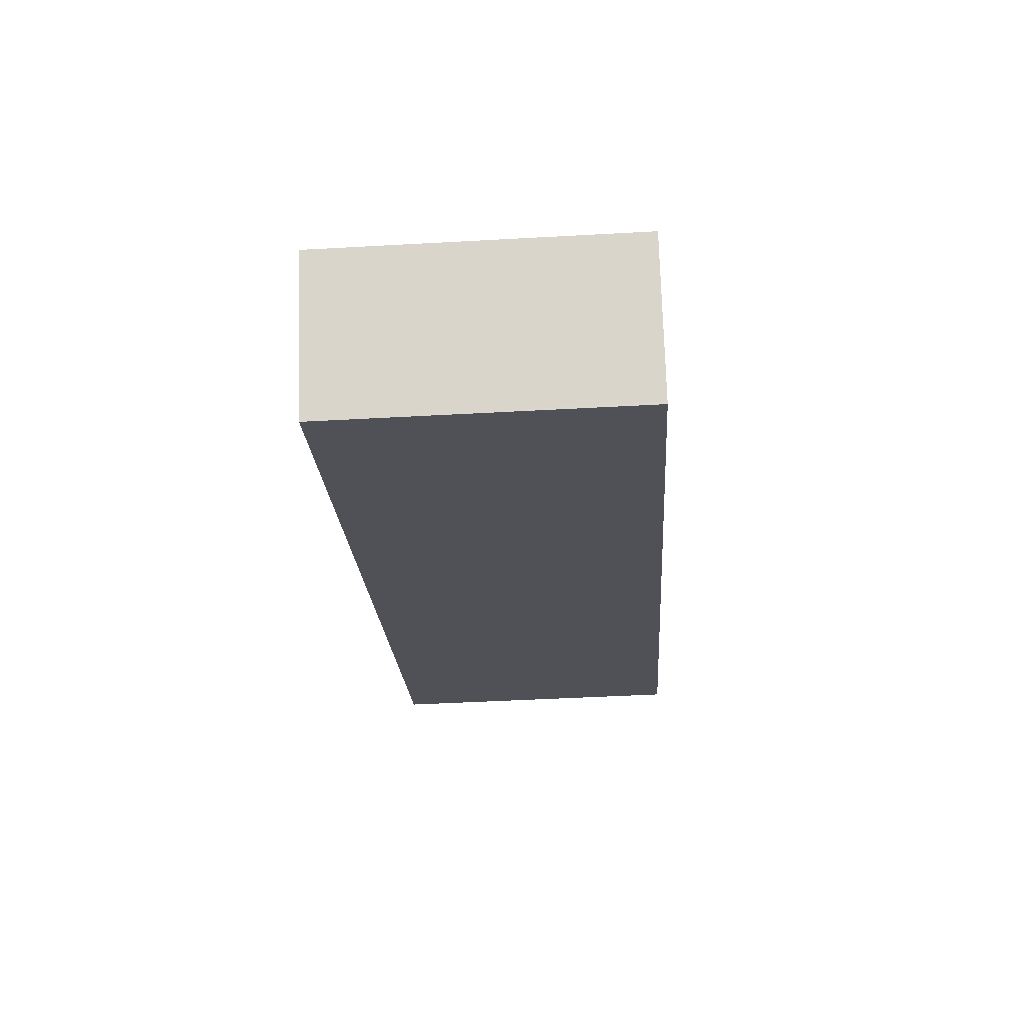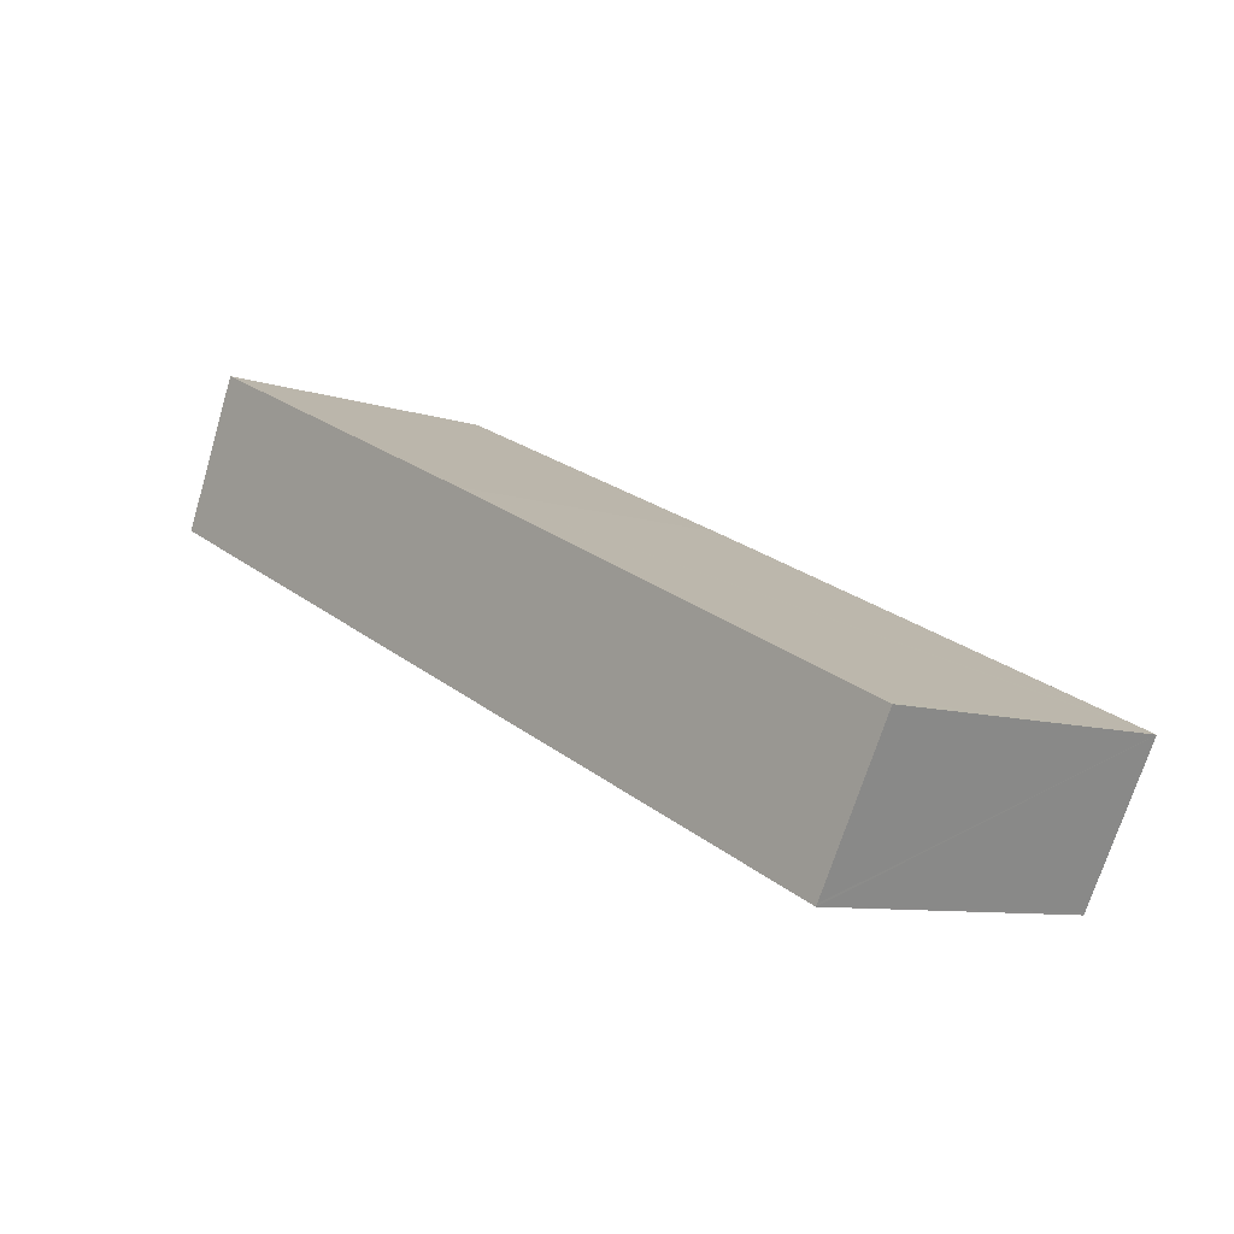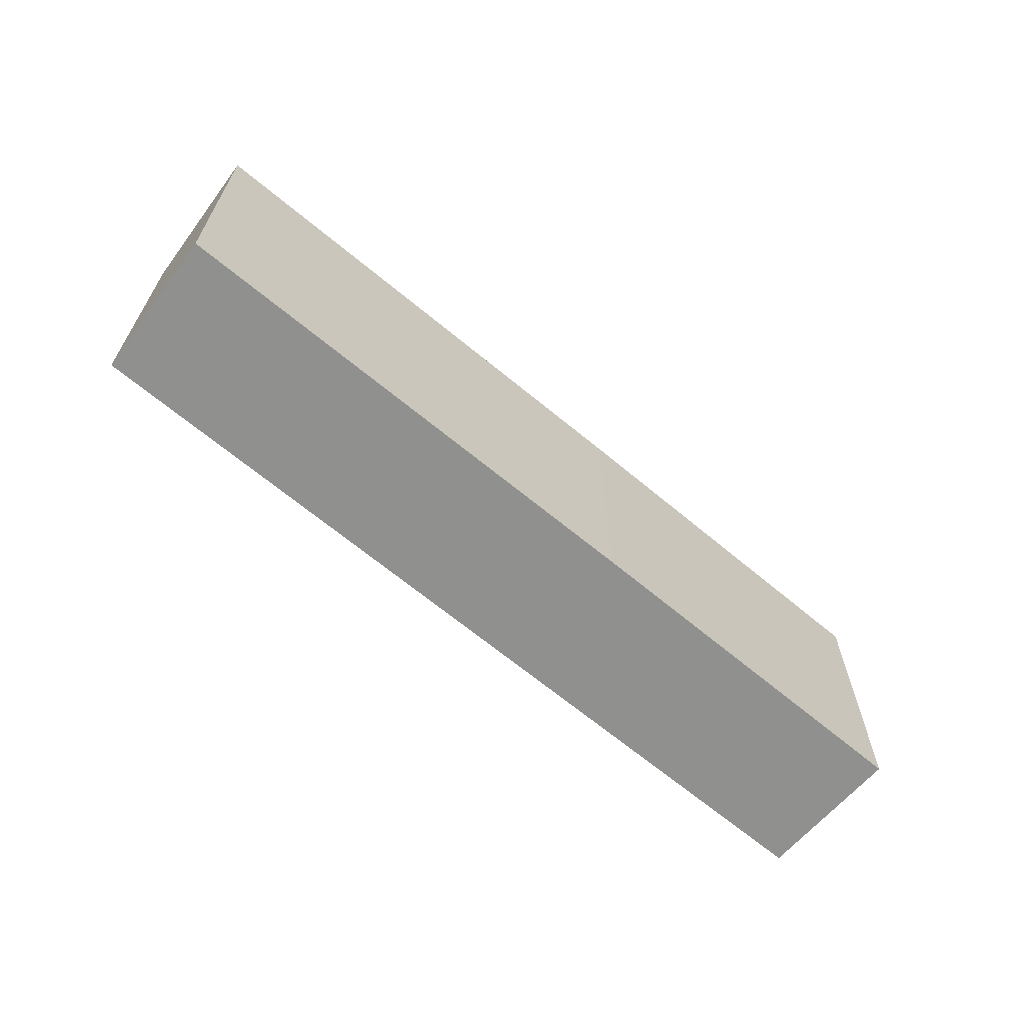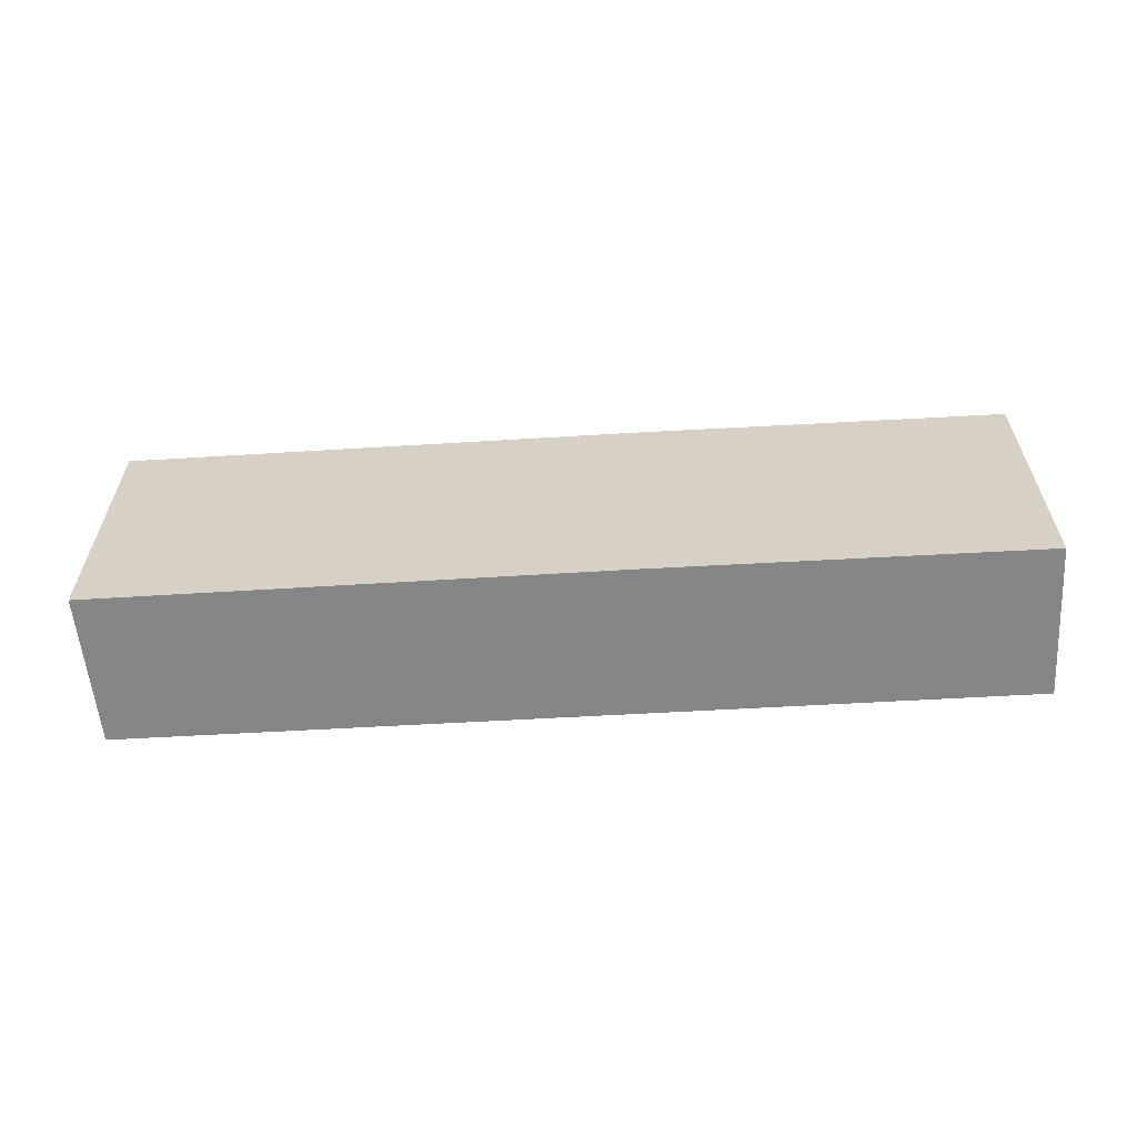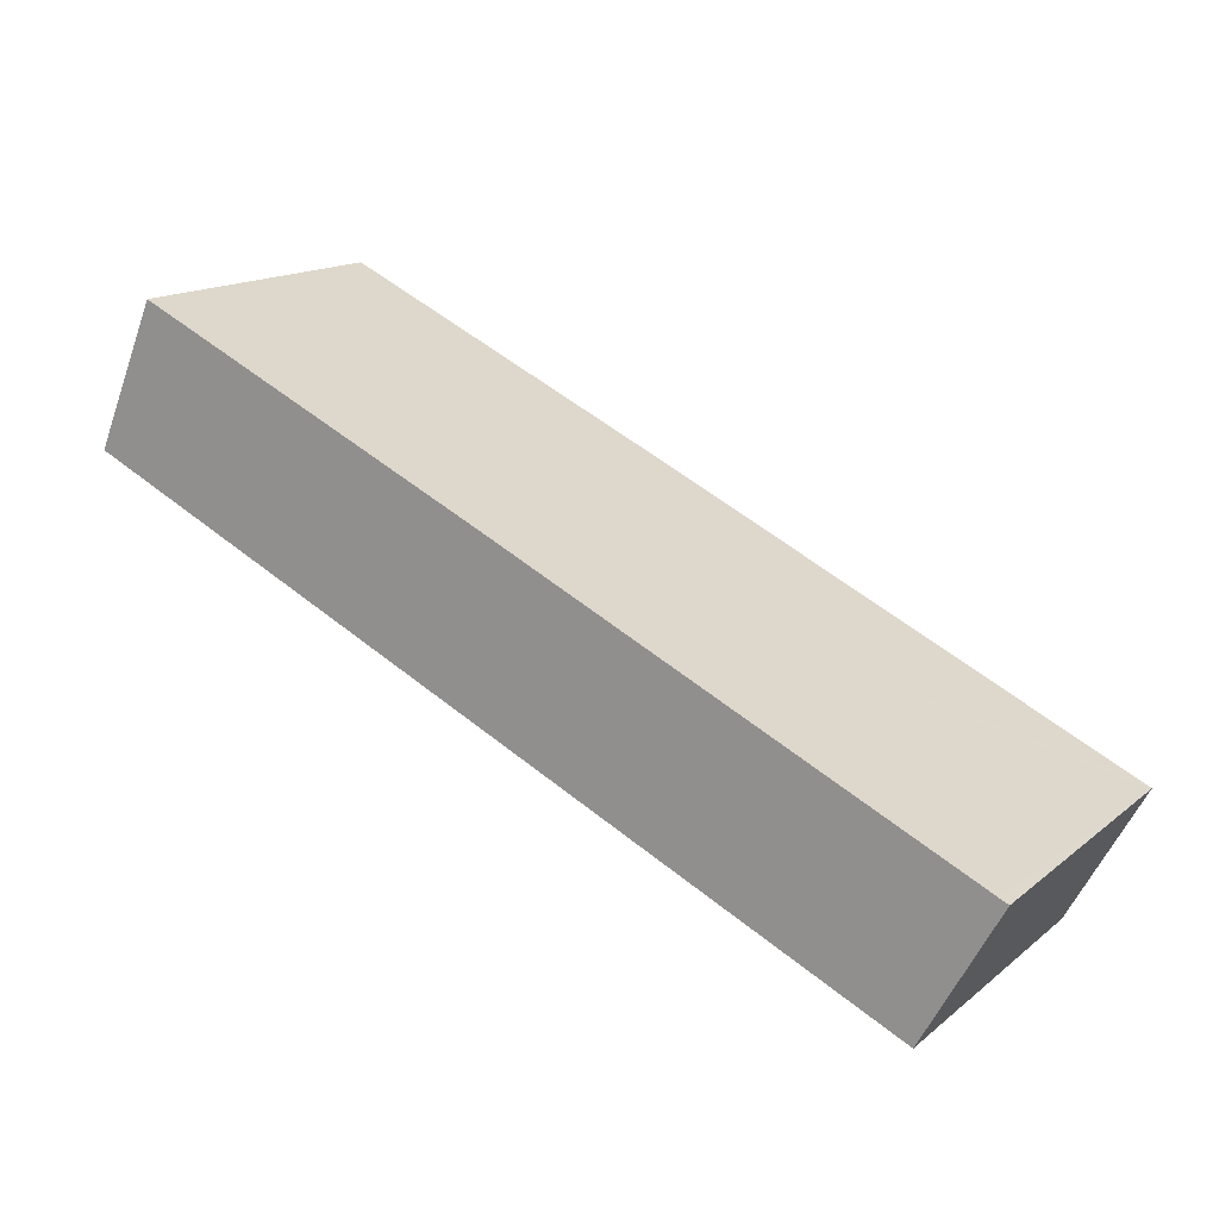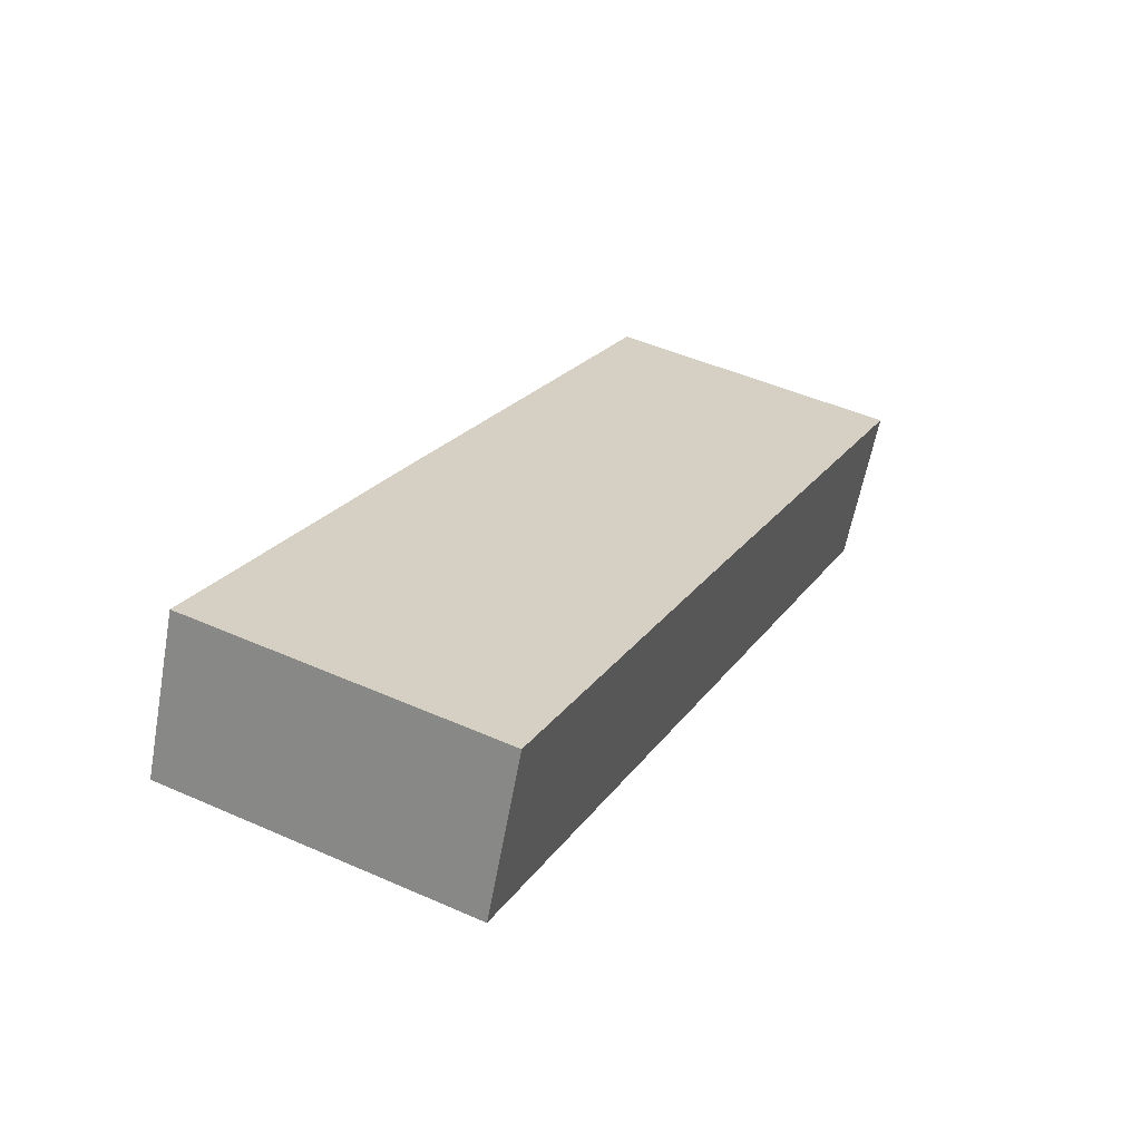
<metadata>
{"format":"obj","ext":"obj","renderer":"f3d","projection":"perspective","resolution":1024,"background":"white","views":[{"elev":-45.3,"azim":-86.3,"up":"+Z"},{"elev":-8.7,"azim":-132.1,"up":"+Z"},{"elev":-65.5,"azim":-65.0,"up":"+Y"},{"elev":-62.0,"azim":-21.6,"up":"+Y"},{"elev":15.5,"azim":-147.7,"up":"+Z"},{"elev":47.8,"azim":116.4,"up":"+Z"}]}
</metadata>
<code>
v  0.108 3.594 0.051
v  0.86 3.594 -1.582
v  0 3.594 2.201e-16
v  0.872 3.594 -1.605
v  10.61 3.594 2.915
v  5.679 3.594 2.666
v  9.869 3.594 4.599
v  0 0 0
v  0.108 -3.123e-18 0.051
v  5.679 -1.632e-16 2.666
v  9.869 -2.816e-16 4.599
v  10.61 -1.785e-16 2.915
v  0.872 9.828e-17 -1.605
v  0.86 9.687e-17 -1.582
g defaultobject
f 1 2 3
f 2 1 4
f 4 1 5
f 5 1 6
f 5 6 7
f 8 1 3
f 1 8 6
f 6 8 9
f 6 9 10
f 6 10 7
f 7 10 11
f 11 5 7
f 5 11 12
f 12 4 5
f 4 12 13
f 2 8 3
f 8 2 4
f 8 4 14
f 14 4 13
f 10 12 11
f 12 10 13
f 13 10 9
f 13 9 14
f 14 9 8

</code>
